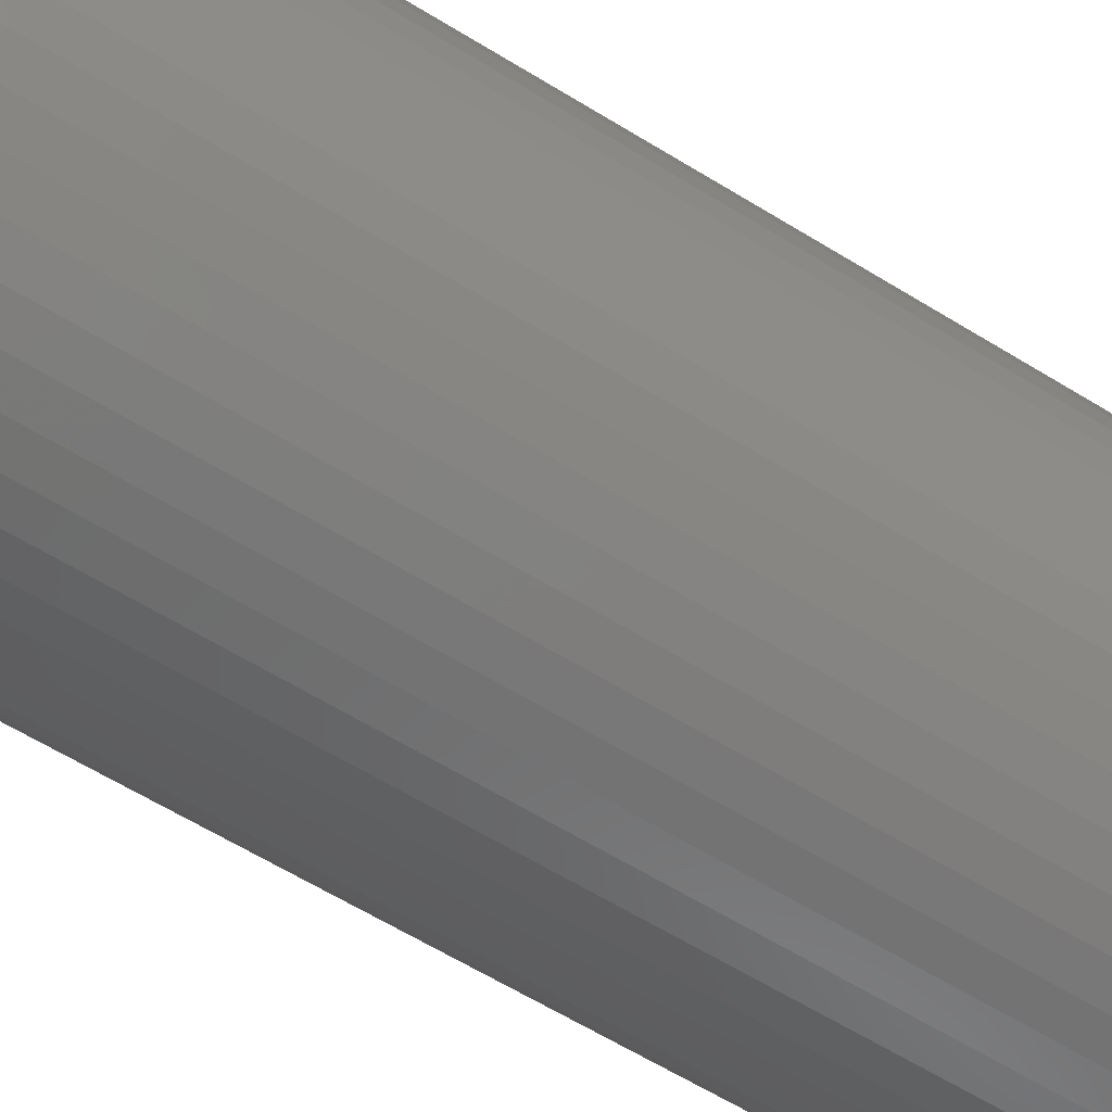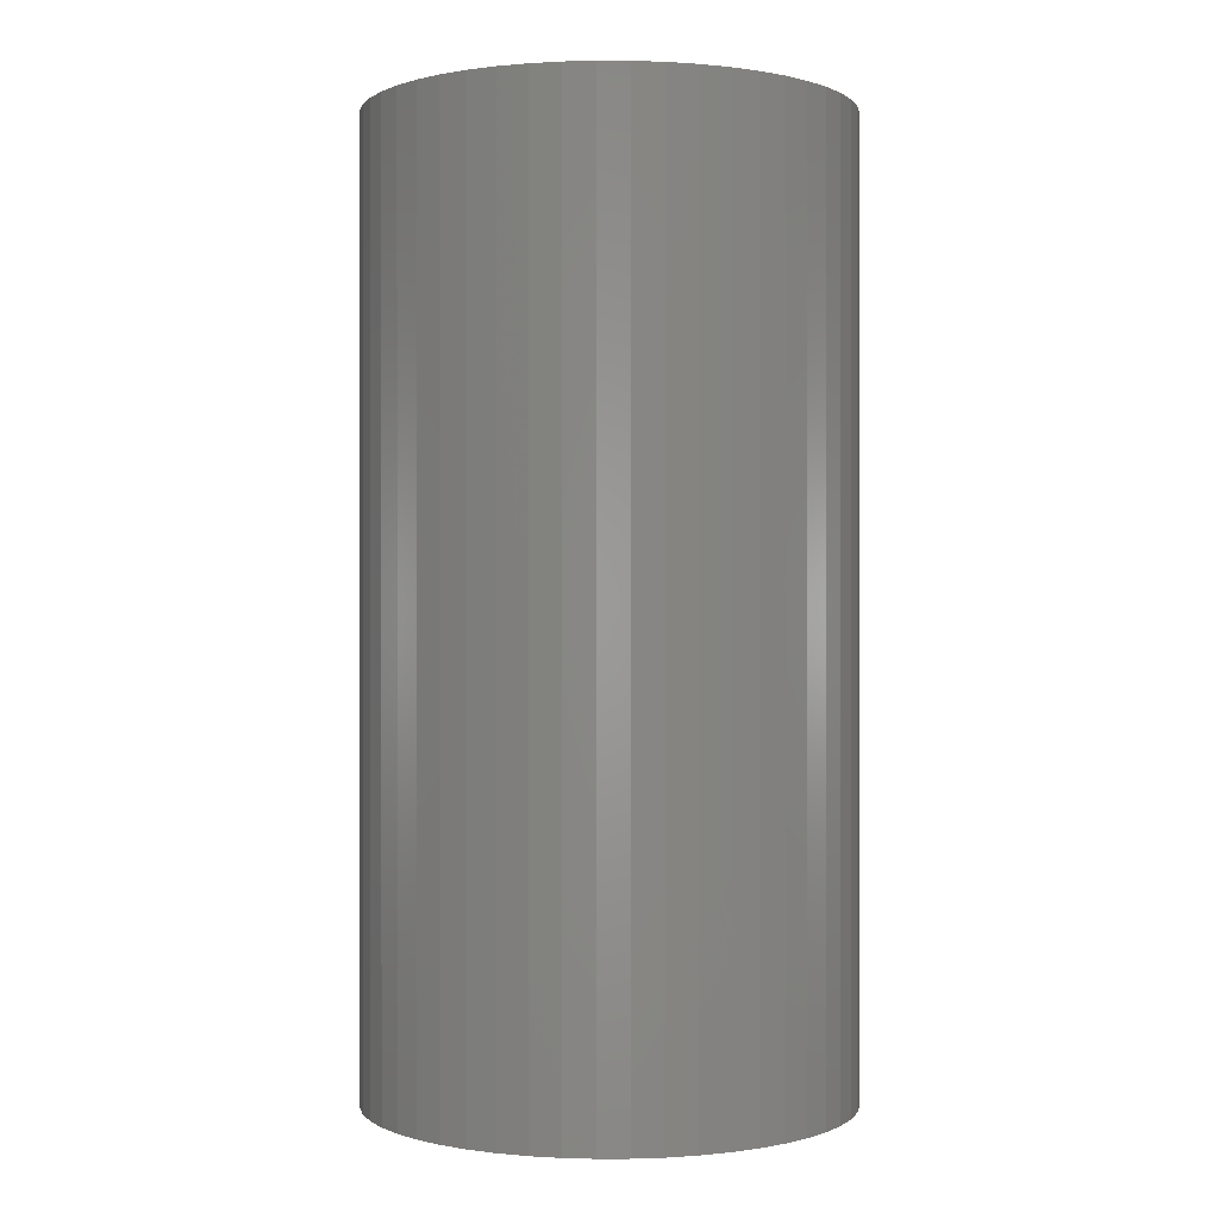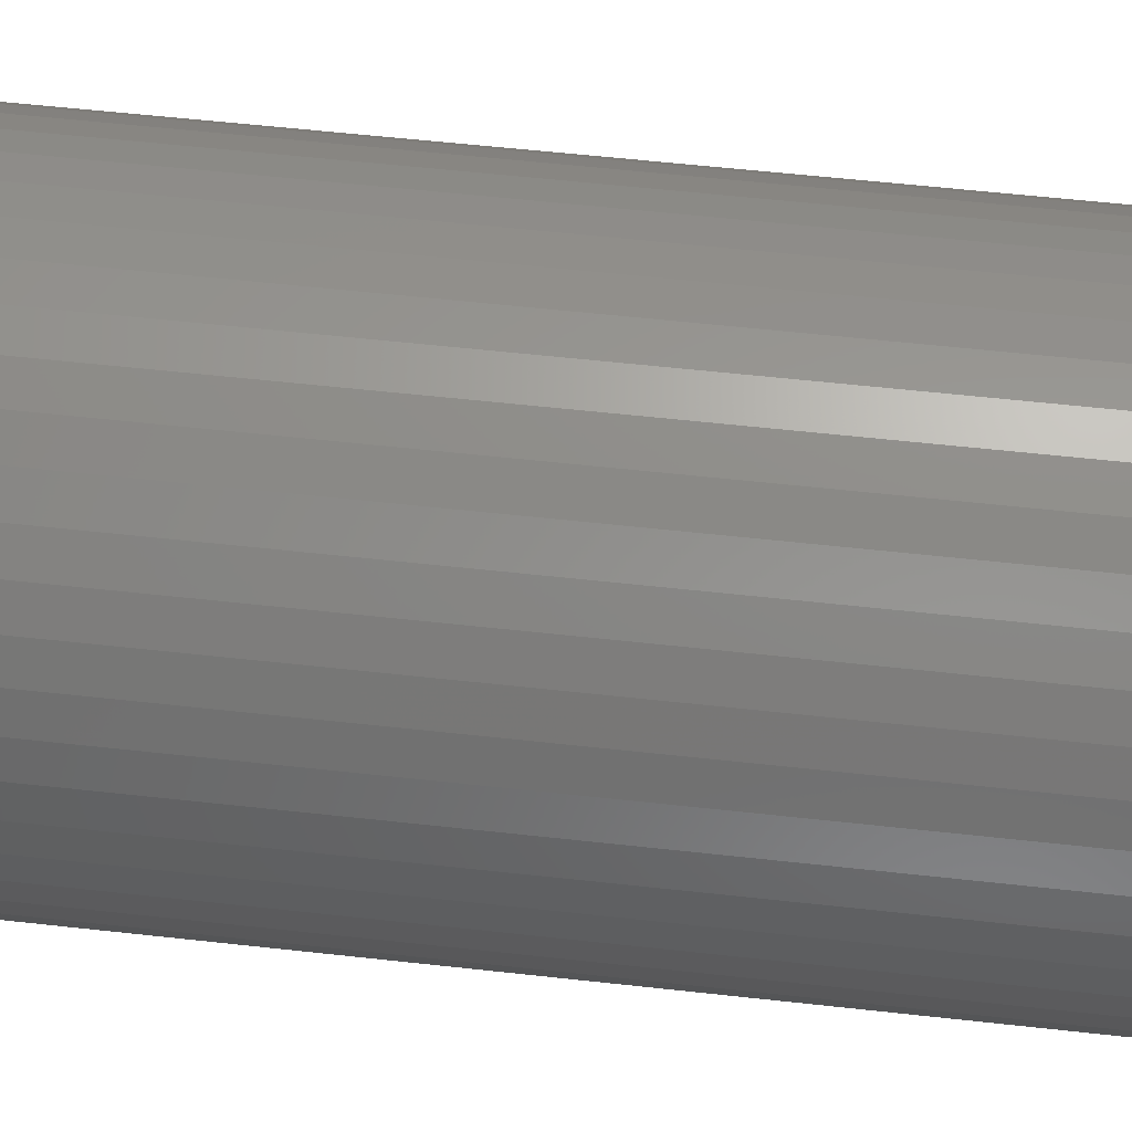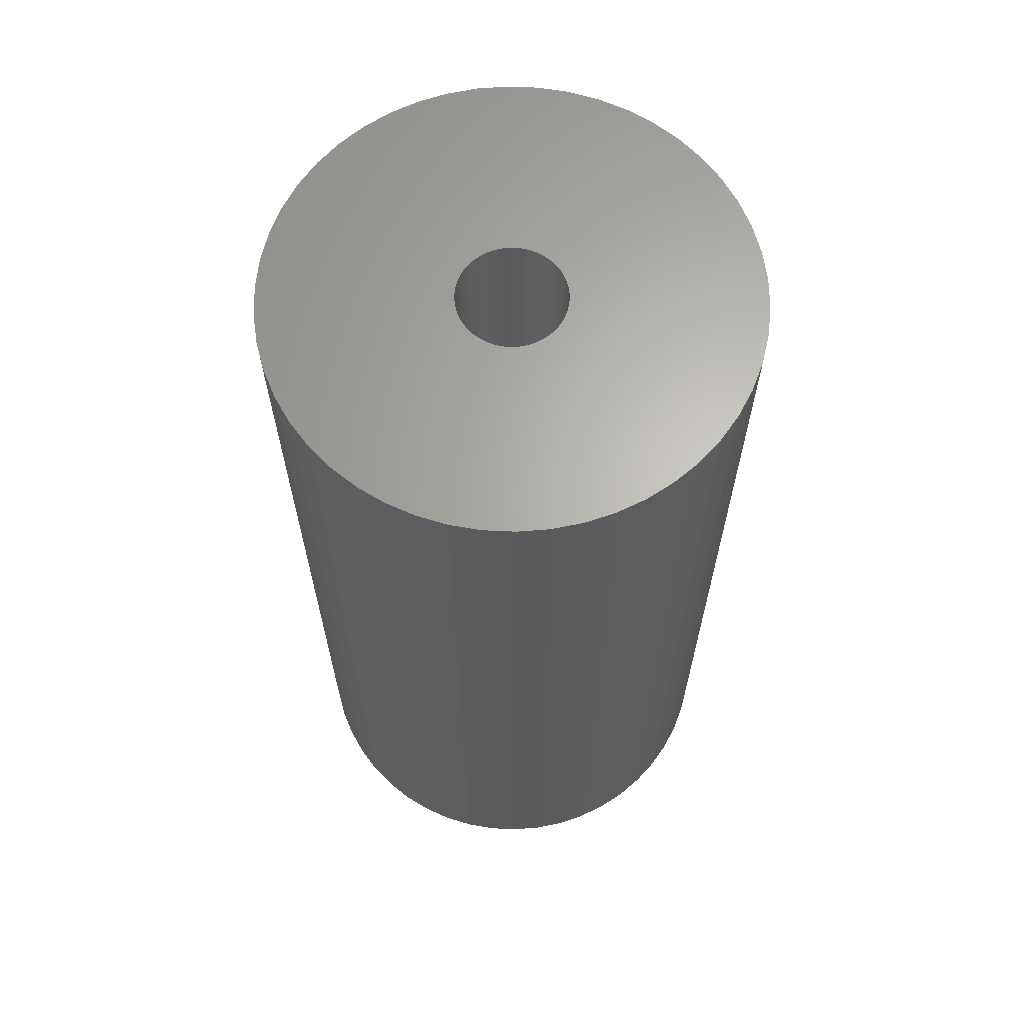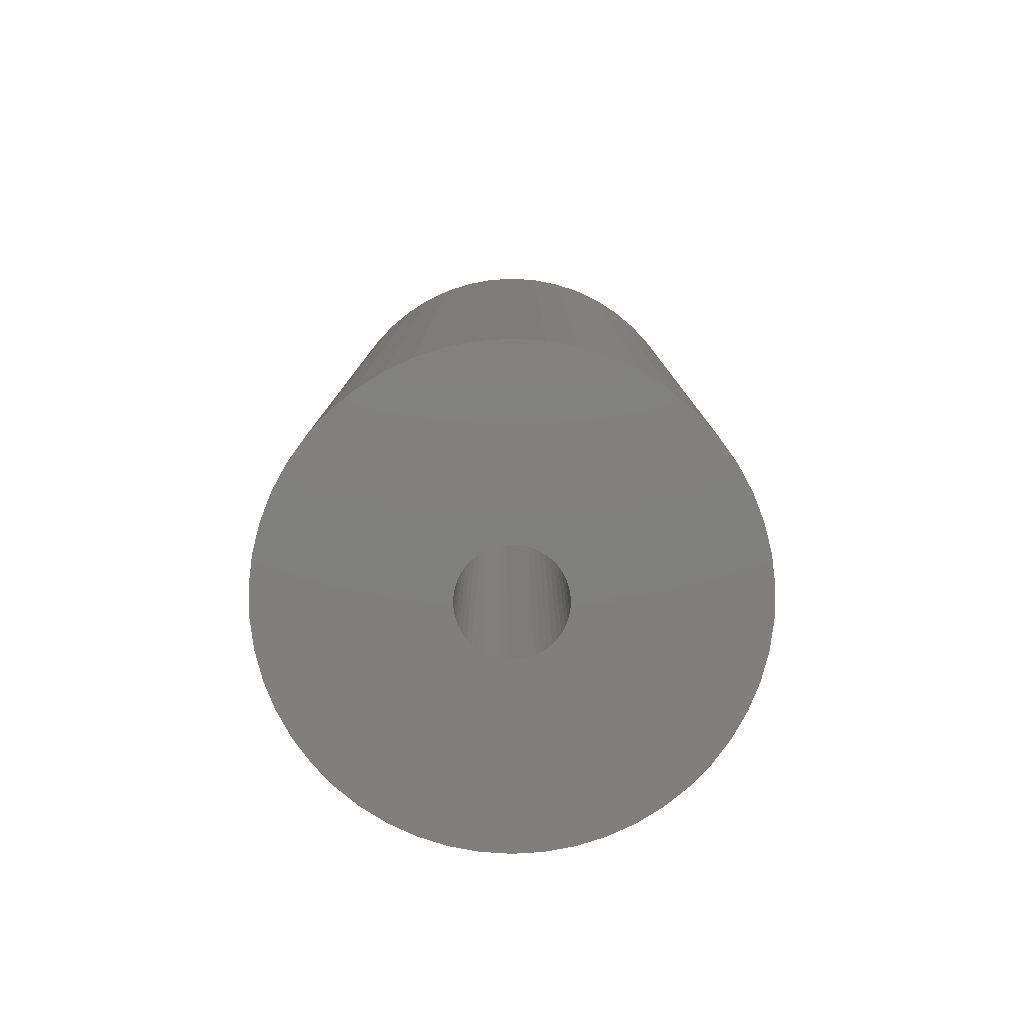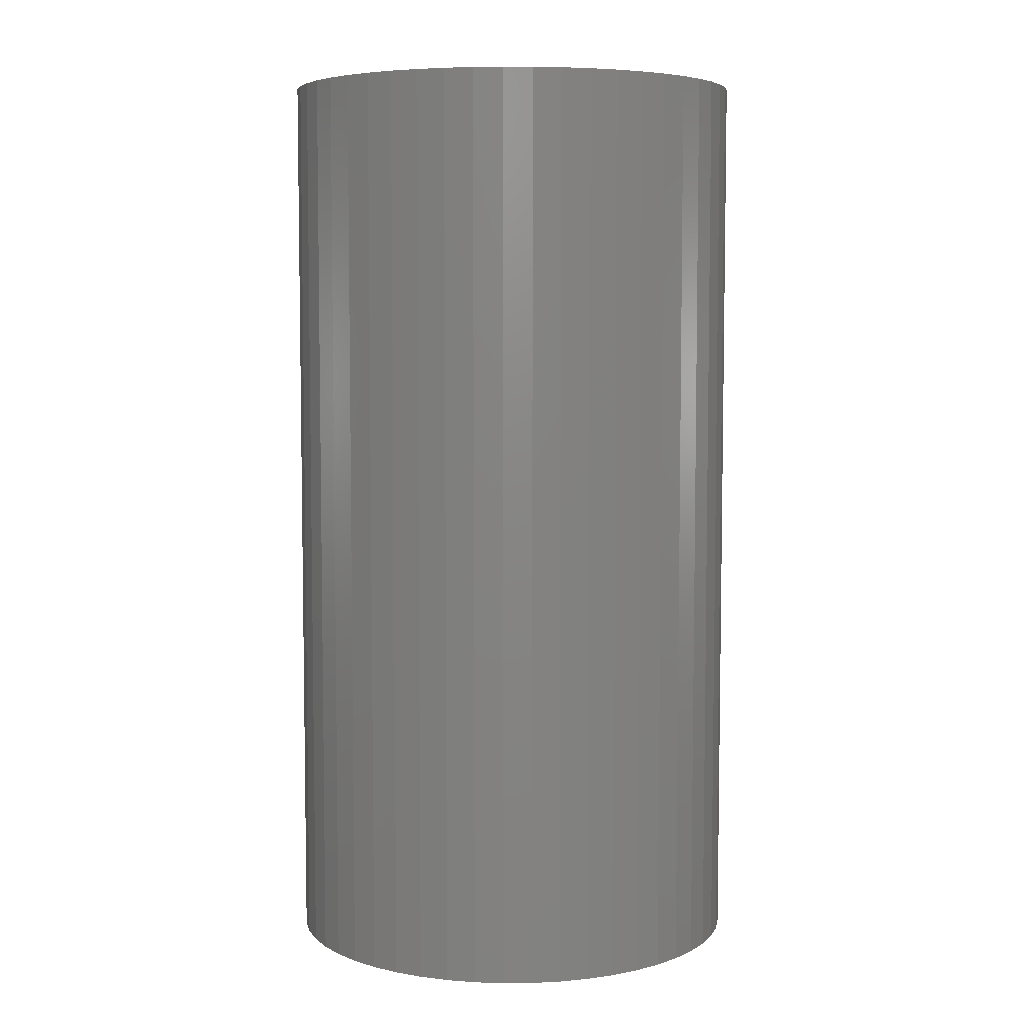
<metadata>
{"format":"stl","ext":"stl","renderer":"f3d","projection":"perspective","resolution":1024,"background":"white","views":[{"elev":-65.0,"azim":58.6,"up":"+Y"},{"elev":0.1,"azim":35.1,"up":"+Z"},{"elev":58.9,"azim":-83.5,"up":"+Y"},{"elev":65.0,"azim":17.1,"up":"+Z"},{"elev":-80.0,"azim":118.7,"up":"+Z"},{"elev":5.9,"azim":20.2,"up":"+Z"}]}
</metadata>
<code>
# stl→obj: 200 verts, 400 faces
v 19 0 37.5
v 18.85 2.381 -37.5
v 18.85 2.381 37.5
v 19 0 -37.5
v -19 0 -37.5
v -18.85 2.381 37.5
v -18.85 2.381 -37.5
v -19 0 37.5
v 1.193 18.96 -37.5
v -1.193 18.96 37.5
v 1.193 18.96 37.5
v -1.193 18.96 -37.5
v -1.193 -18.96 -37.5
v 1.193 -18.96 37.5
v -1.193 -18.96 37.5
v 1.193 -18.96 -37.5
v 13.85 13.01 -37.5
v 12.11 14.64 37.5
v 13.85 13.01 37.5
v 12.11 14.64 -37.5
v -12.11 14.64 -37.5
v -13.85 13.01 37.5
v -12.11 14.64 37.5
v -13.85 13.01 -37.5
v -5.871 18.07 -37.5
v -8.09 17.19 37.5
v -5.871 18.07 37.5
v -8.09 17.19 -37.5
v 17.67 6.994 37.5
v 16.65 9.153 -37.5
v 16.65 9.153 37.5
v 17.67 6.994 -37.5
v 18.4 4.725 -37.5
v 18.4 4.725 37.5
v 15.37 11.17 -37.5
v 15.37 11.17 37.5
v 8.09 17.19 -37.5
v 5.871 18.07 37.5
v 8.09 17.19 37.5
v 5.871 18.07 -37.5
v 10.18 16.04 -37.5
v 10.18 16.04 37.5
v -17.67 6.994 -37.5
v -16.65 9.153 37.5
v -16.65 9.153 -37.5
v -17.67 6.994 37.5
v -15.37 11.17 -37.5
v -15.37 11.17 37.5
v -18.4 4.725 -37.5
v -18.4 4.725 37.5
v -3.56 18.66 -37.5
v -3.56 18.66 37.5
v 5.871 -18.07 -37.5
v 8.09 -17.19 37.5
v 5.871 -18.07 37.5
v 8.09 -17.19 -37.5
v 3.56 18.66 37.5
v 3.56 18.66 -37.5
v 4.25 0 37.5
v 4.216 0.5327 37.5
v 18.85 -2.381 37.5
v 4.116 1.057 37.5
v 4.216 -0.5327 37.5
v 3.952 1.565 37.5
v 18.4 -4.725 37.5
v 3.724 2.047 37.5
v 4.116 -1.057 37.5
v 3.438 2.498 37.5
v 17.67 -6.994 37.5
v 3.098 2.909 37.5
v 3.952 -1.565 37.5
v 2.709 3.275 37.5
v 16.65 -9.153 37.5
v 2.277 3.588 37.5
v 3.724 -2.047 37.5
v 1.81 3.846 37.5
v 15.37 -11.17 37.5
v 3.438 -2.498 37.5
v 1.313 4.042 37.5
v 0.7964 4.175 37.5
v 0.2669 4.242 37.5
v -0.2669 4.242 37.5
v -0.7964 4.175 37.5
v -1.313 4.042 37.5
v -1.81 3.846 37.5
v -2.277 3.588 37.5
v -10.18 16.04 37.5
v -2.709 3.275 37.5
v -3.098 2.909 37.5
v -3.438 2.498 37.5
v 13.85 -13.01 37.5
v 3.098 -2.909 37.5
v 12.11 -14.64 37.5
v 2.709 -3.275 37.5
v 10.18 -16.04 37.5
v 2.277 -3.588 37.5
v 1.81 -3.846 37.5
v 1.313 -4.042 37.5
v 3.56 -18.66 37.5
v 0.7964 -4.175 37.5
v 0.2669 -4.242 37.5
v -0.2669 -4.242 37.5
v -0.7964 -4.175 37.5
v -3.56 -18.66 37.5
v -1.313 -4.042 37.5
v -5.871 -18.07 37.5
v -1.81 -3.846 37.5
v -8.09 -17.19 37.5
v -2.277 -3.588 37.5
v -10.18 -16.04 37.5
v -2.709 -3.275 37.5
v -12.11 -14.64 37.5
v -3.098 -2.909 37.5
v -13.85 -13.01 37.5
v -3.438 -2.498 37.5
v -15.37 -11.17 37.5
v -3.724 -2.047 37.5
v -16.65 -9.153 37.5
v -3.952 -1.565 37.5
v -17.67 -6.994 37.5
v -4.116 -1.057 37.5
v -18.4 -4.725 37.5
v -4.216 -0.5327 37.5
v -18.85 -2.381 37.5
v -4.25 0 37.5
v -3.724 2.047 37.5
v -3.952 1.565 37.5
v -4.116 1.057 37.5
v -4.216 0.5327 37.5
v -10.18 16.04 -37.5
v 18.85 -2.381 -37.5
v 12.11 -14.64 -37.5
v 13.85 -13.01 -37.5
v 18.4 -4.725 -37.5
v 4.25 0 -37.5
v 4.216 -0.5327 -37.5
v 4.116 -1.057 -37.5
v 17.67 -6.994 -37.5
v 4.216 0.5327 -37.5
v 3.952 -1.565 -37.5
v 16.65 -9.153 -37.5
v 3.724 -2.047 -37.5
v 15.37 -11.17 -37.5
v 4.116 1.057 -37.5
v 3.438 -2.498 -37.5
v 3.098 -2.909 -37.5
v 3.952 1.565 -37.5
v 2.709 -3.275 -37.5
v 10.18 -16.04 -37.5
v 2.277 -3.588 -37.5
v 3.724 2.047 -37.5
v 1.81 -3.846 -37.5
v 3.438 2.498 -37.5
v 1.313 -4.042 -37.5
v 3.56 -18.66 -37.5
v 0.7964 -4.175 -37.5
v 0.2669 -4.242 -37.5
v -0.2669 -4.242 -37.5
v -0.7964 -4.175 -37.5
v -3.56 -18.66 -37.5
v -1.313 -4.042 -37.5
v -5.871 -18.07 -37.5
v -1.81 -3.846 -37.5
v -8.09 -17.19 -37.5
v -2.277 -3.588 -37.5
v -10.18 -16.04 -37.5
v -2.709 -3.275 -37.5
v -12.11 -14.64 -37.5
v -3.098 -2.909 -37.5
v -13.85 -13.01 -37.5
v -3.438 -2.498 -37.5
v -15.37 -11.17 -37.5
v 3.098 2.909 -37.5
v 2.709 3.275 -37.5
v 2.277 3.588 -37.5
v 1.81 3.846 -37.5
v 1.313 4.042 -37.5
v 0.7964 4.175 -37.5
v 0.2669 4.242 -37.5
v -0.2669 4.242 -37.5
v -0.7964 4.175 -37.5
v -1.313 4.042 -37.5
v -1.81 3.846 -37.5
v -2.277 3.588 -37.5
v -2.709 3.275 -37.5
v -3.098 2.909 -37.5
v -3.438 2.498 -37.5
v -3.724 2.047 -37.5
v -3.952 1.565 -37.5
v -4.116 1.057 -37.5
v -4.216 0.5327 -37.5
v -4.25 0 -37.5
v -3.724 -2.047 -37.5
v -16.65 -9.153 -37.5
v -3.952 -1.565 -37.5
v -17.67 -6.994 -37.5
v -4.116 -1.057 -37.5
v -18.4 -4.725 -37.5
v -4.216 -0.5327 -37.5
v -18.85 -2.381 -37.5
f 1 2 3
f 2 1 4
f 5 6 7
f 6 5 8
f 9 10 11
f 10 9 12
f 13 14 15
f 14 13 16
f 17 18 19
f 18 17 20
f 21 22 23
f 22 21 24
f 25 26 27
f 26 25 28
f 29 30 31
f 30 29 32
f 3 33 34
f 33 3 2
f 31 35 36
f 35 31 30
f 37 38 39
f 38 37 40
f 41 39 42
f 39 41 37
f 43 44 45
f 44 43 46
f 47 22 24
f 22 47 48
f 49 46 43
f 46 49 50
f 51 27 52
f 27 51 25
f 53 54 55
f 54 53 56
f 34 32 29
f 32 34 33
f 36 17 19
f 17 36 35
f 40 57 38
f 57 40 58
f 58 11 57
f 11 58 9
f 20 42 18
f 42 20 41
f 45 48 47
f 48 45 44
f 7 50 49
f 50 7 6
f 59 1 3
f 60 3 34
f 1 59 61
f 62 34 29
f 63 61 59
f 64 29 31
f 61 63 65
f 66 31 36
f 67 65 63
f 68 36 19
f 65 67 69
f 70 19 18
f 71 69 67
f 72 18 42
f 69 71 73
f 74 42 39
f 75 73 71
f 76 39 38
f 73 75 77
f 78 77 75
f 3 60 59
f 34 62 60
f 29 64 62
f 31 66 64
f 79 38 57
f 36 68 66
f 19 70 68
f 18 72 70
f 42 74 72
f 39 76 74
f 38 79 76
f 80 57 11
f 57 80 79
f 11 81 80
f 11 82 81
f 10 82 11
f 82 10 83
f 52 83 10
f 83 52 84
f 27 84 52
f 84 27 85
f 26 85 27
f 85 26 86
f 87 86 26
f 86 87 88
f 23 88 87
f 88 23 89
f 22 89 23
f 89 22 90
f 48 90 22
f 77 78 91
f 92 91 78
f 91 92 93
f 94 93 92
f 93 94 95
f 96 95 94
f 95 96 54
f 97 54 96
f 54 97 55
f 98 55 97
f 55 98 99
f 100 99 98
f 99 100 14
f 101 14 100
f 102 14 101
f 15 102 103
f 102 15 14
f 104 103 105
f 106 105 107
f 108 107 109
f 110 109 111
f 112 111 113
f 114 113 115
f 103 104 15
f 116 115 117
f 118 117 119
f 120 119 121
f 122 121 123
f 124 123 125
f 90 48 126
f 105 106 104
f 44 126 48
f 107 108 106
f 126 44 127
f 109 110 108
f 46 127 44
f 111 112 110
f 127 46 128
f 113 114 112
f 50 128 46
f 115 116 114
f 128 50 129
f 117 118 116
f 6 129 50
f 119 120 118
f 129 6 125
f 121 122 120
f 8 125 6
f 123 124 122
f 125 8 124
f 28 87 26
f 87 28 130
f 130 23 87
f 23 130 21
f 12 52 10
f 52 12 51
f 61 4 1
f 4 61 131
f 132 91 93
f 91 132 133
f 65 131 61
f 131 65 134
f 135 4 131
f 136 131 134
f 4 135 2
f 137 134 138
f 139 2 135
f 140 138 141
f 2 139 33
f 142 141 143
f 144 33 139
f 145 143 133
f 33 144 32
f 146 133 132
f 147 32 144
f 148 132 149
f 32 147 30
f 150 149 56
f 151 30 147
f 152 56 53
f 30 151 35
f 153 35 151
f 131 136 135
f 134 137 136
f 138 140 137
f 141 142 140
f 154 53 155
f 143 145 142
f 133 146 145
f 132 148 146
f 149 150 148
f 56 152 150
f 53 154 152
f 156 155 16
f 155 156 154
f 16 157 156
f 16 158 157
f 13 158 16
f 158 13 159
f 160 159 13
f 159 160 161
f 162 161 160
f 161 162 163
f 164 163 162
f 163 164 165
f 166 165 164
f 165 166 167
f 168 167 166
f 167 168 169
f 170 169 168
f 169 170 171
f 172 171 170
f 35 153 17
f 173 17 153
f 17 173 20
f 174 20 173
f 20 174 41
f 175 41 174
f 41 175 37
f 176 37 175
f 37 176 40
f 177 40 176
f 40 177 58
f 178 58 177
f 58 178 9
f 179 9 178
f 180 9 179
f 12 180 181
f 180 12 9
f 51 181 182
f 25 182 183
f 28 183 184
f 130 184 185
f 21 185 186
f 24 186 187
f 181 51 12
f 47 187 188
f 45 188 189
f 43 189 190
f 49 190 191
f 7 191 192
f 171 172 193
f 182 25 51
f 194 193 172
f 183 28 25
f 193 194 195
f 184 130 28
f 196 195 194
f 185 21 130
f 195 196 197
f 186 24 21
f 198 197 196
f 187 47 24
f 197 198 199
f 188 45 47
f 200 199 198
f 189 43 45
f 199 200 192
f 190 49 43
f 5 192 200
f 191 7 49
f 192 5 7
f 91 143 77
f 143 91 133
f 73 138 69
f 138 73 141
f 196 122 198
f 122 196 120
f 155 55 99
f 55 155 53
f 16 99 14
f 99 16 155
f 77 141 73
f 141 77 143
f 149 93 95
f 93 149 132
f 56 95 54
f 95 56 149
f 69 134 65
f 134 69 138
f 160 15 104
f 15 160 13
f 164 106 108
f 106 164 162
f 162 104 106
f 104 162 160
f 170 116 172
f 116 170 114
f 170 112 114
f 112 170 168
f 194 120 196
f 120 194 118
f 198 124 200
f 124 198 122
f 200 8 5
f 8 200 124
f 172 118 194
f 118 172 116
f 166 108 110
f 108 166 164
f 168 110 112
f 110 168 166
f 135 60 139
f 60 135 59
f 125 191 129
f 191 125 192
f 180 81 82
f 81 180 179
f 157 102 101
f 102 157 158
f 146 78 145
f 78 146 92
f 174 70 72
f 70 174 173
f 186 88 89
f 88 186 185
f 183 84 85
f 84 183 182
f 140 67 137
f 67 140 71
f 147 66 151
f 66 147 64
f 139 62 144
f 62 139 60
f 151 68 153
f 68 151 66
f 177 76 79
f 76 177 176
f 178 79 80
f 79 178 177
f 175 72 74
f 72 175 174
f 127 188 126
f 188 127 189
f 128 189 127
f 189 128 190
f 184 85 86
f 85 184 183
f 181 82 83
f 82 181 180
f 156 101 100
f 101 156 157
f 144 64 147
f 64 144 62
f 153 70 173
f 70 153 68
f 179 80 81
f 80 179 178
f 176 74 76
f 74 176 175
f 126 187 90
f 187 126 188
f 90 186 89
f 186 90 187
f 129 190 128
f 190 129 191
f 185 86 88
f 86 185 184
f 182 83 84
f 83 182 181
f 145 75 142
f 75 145 78
f 137 63 136
f 63 137 67
f 148 96 94
f 96 148 150
f 142 71 140
f 71 142 75
f 136 59 135
f 59 136 63
f 115 193 117
f 193 115 171
f 119 197 121
f 197 119 195
f 123 192 125
f 192 123 199
f 146 94 92
f 94 146 148
f 154 100 98
f 100 154 156
f 150 97 96
f 97 150 152
f 152 98 97
f 98 152 154
f 161 107 105
f 107 161 163
f 159 105 103
f 105 159 161
f 167 113 111
f 113 167 169
f 113 171 115
f 171 113 169
f 117 195 119
f 195 117 193
f 121 199 123
f 199 121 197
f 165 111 109
f 111 165 167
f 163 109 107
f 109 163 165
f 158 103 102
f 103 158 159

</code>
